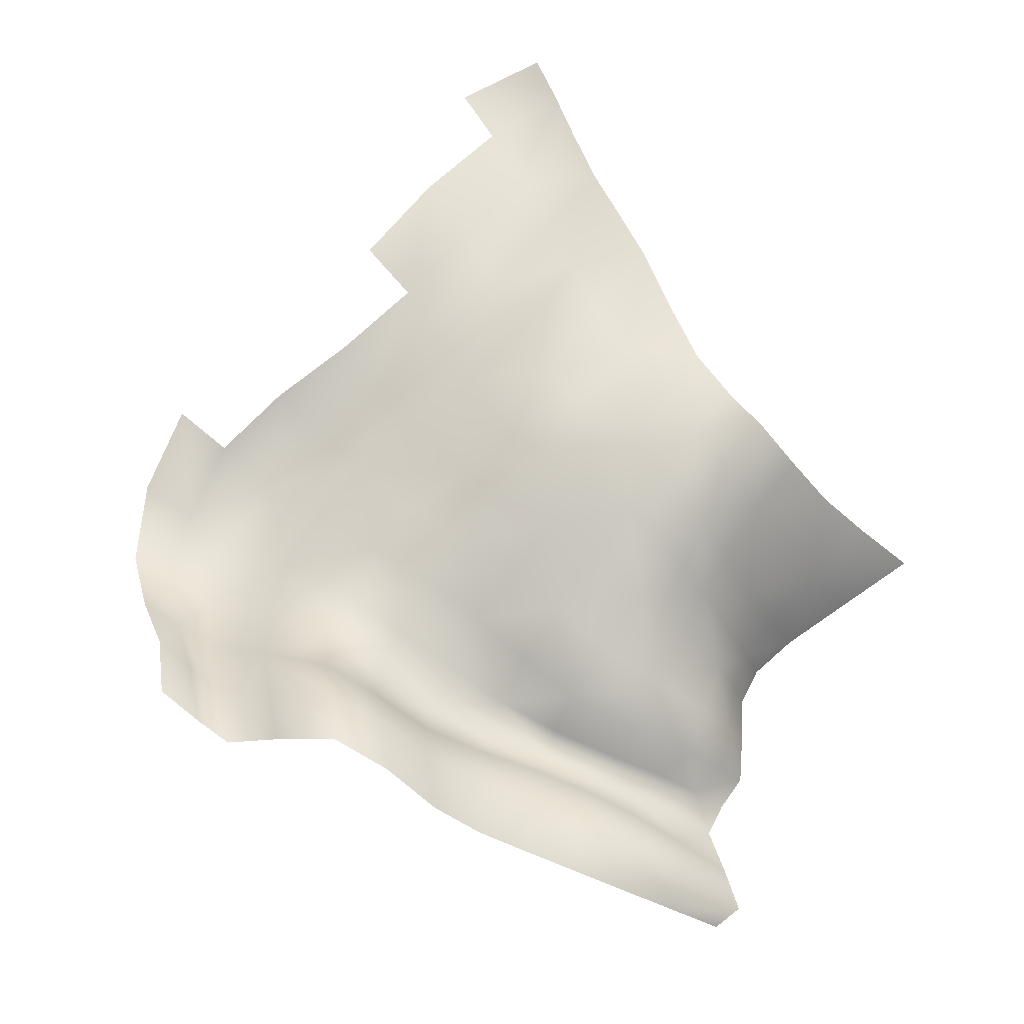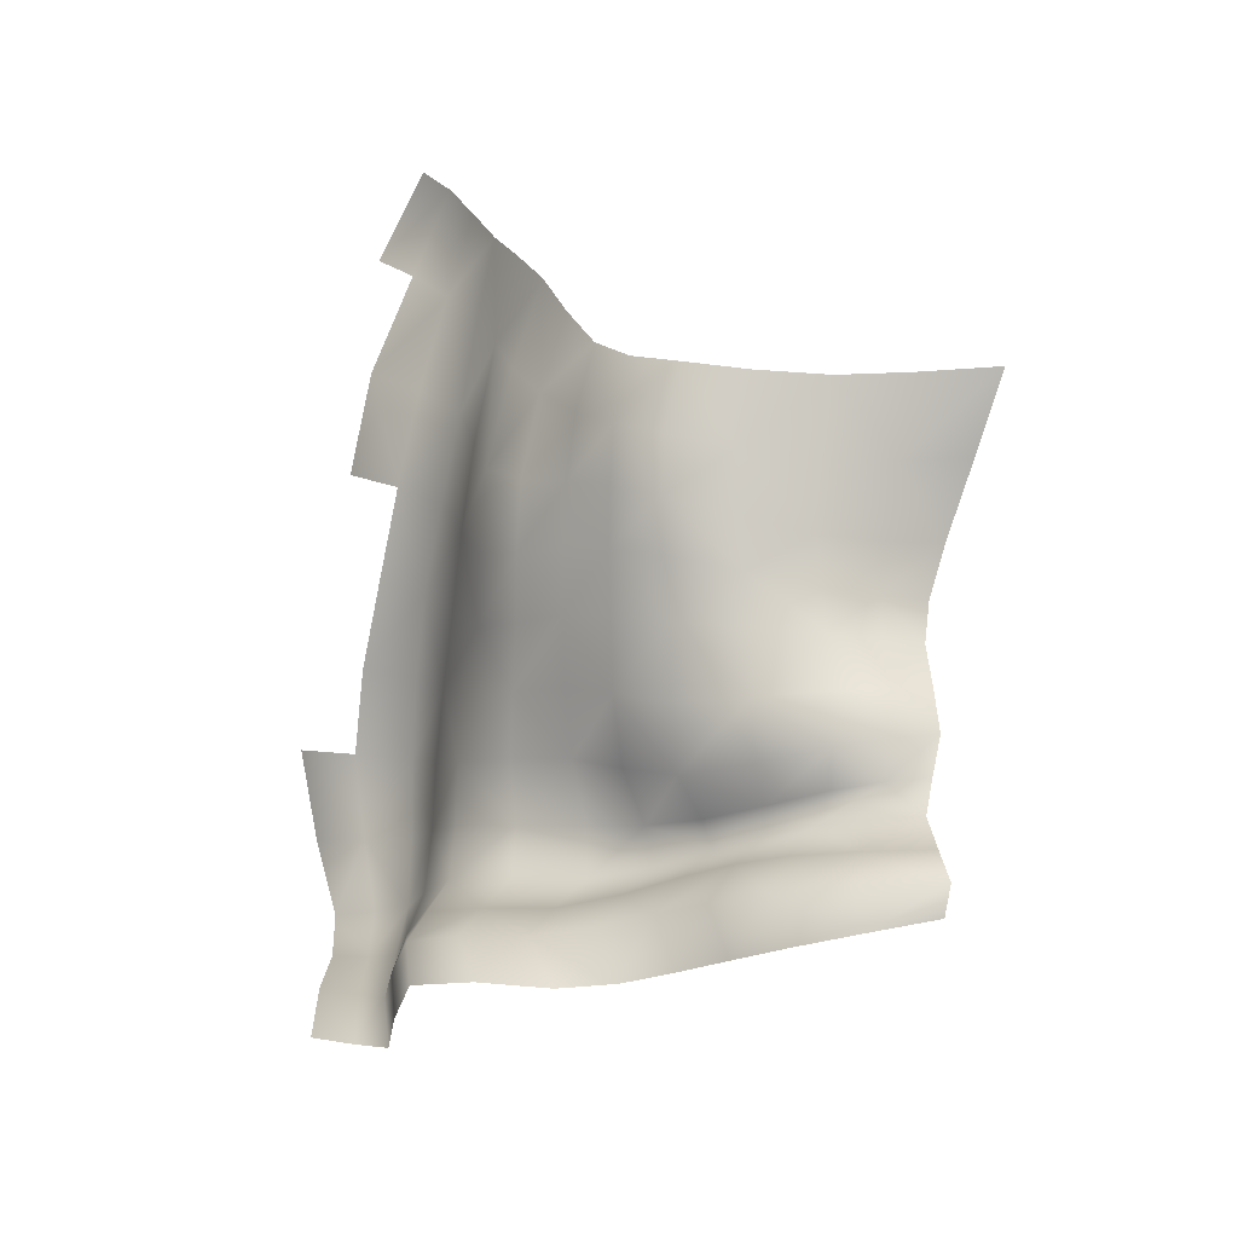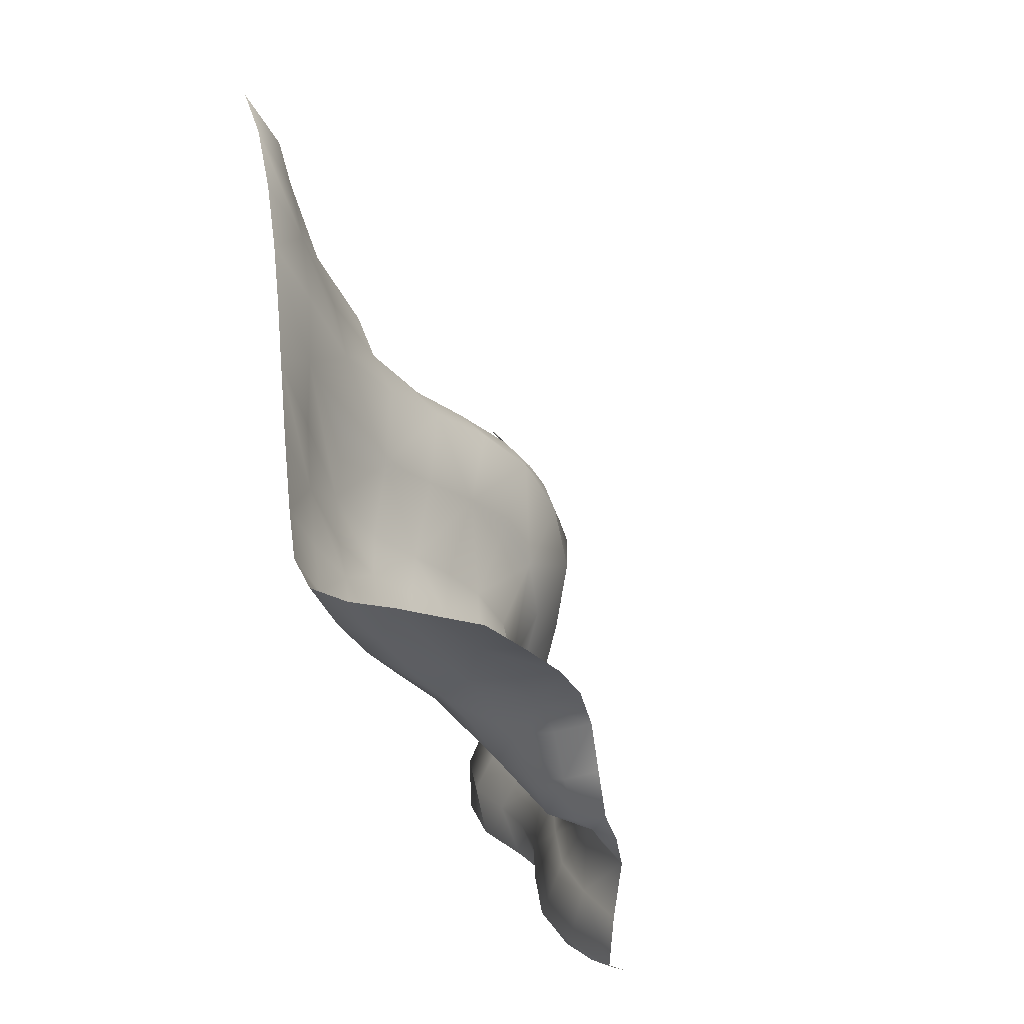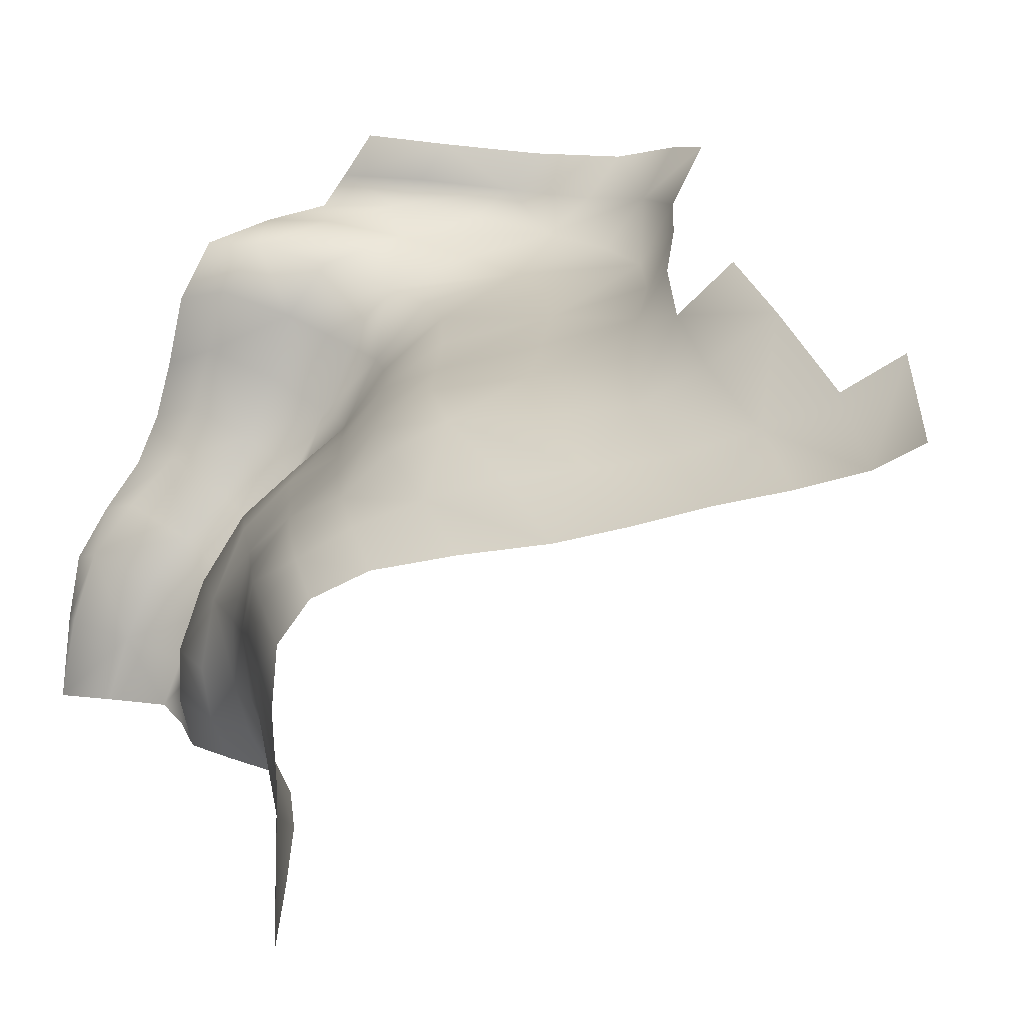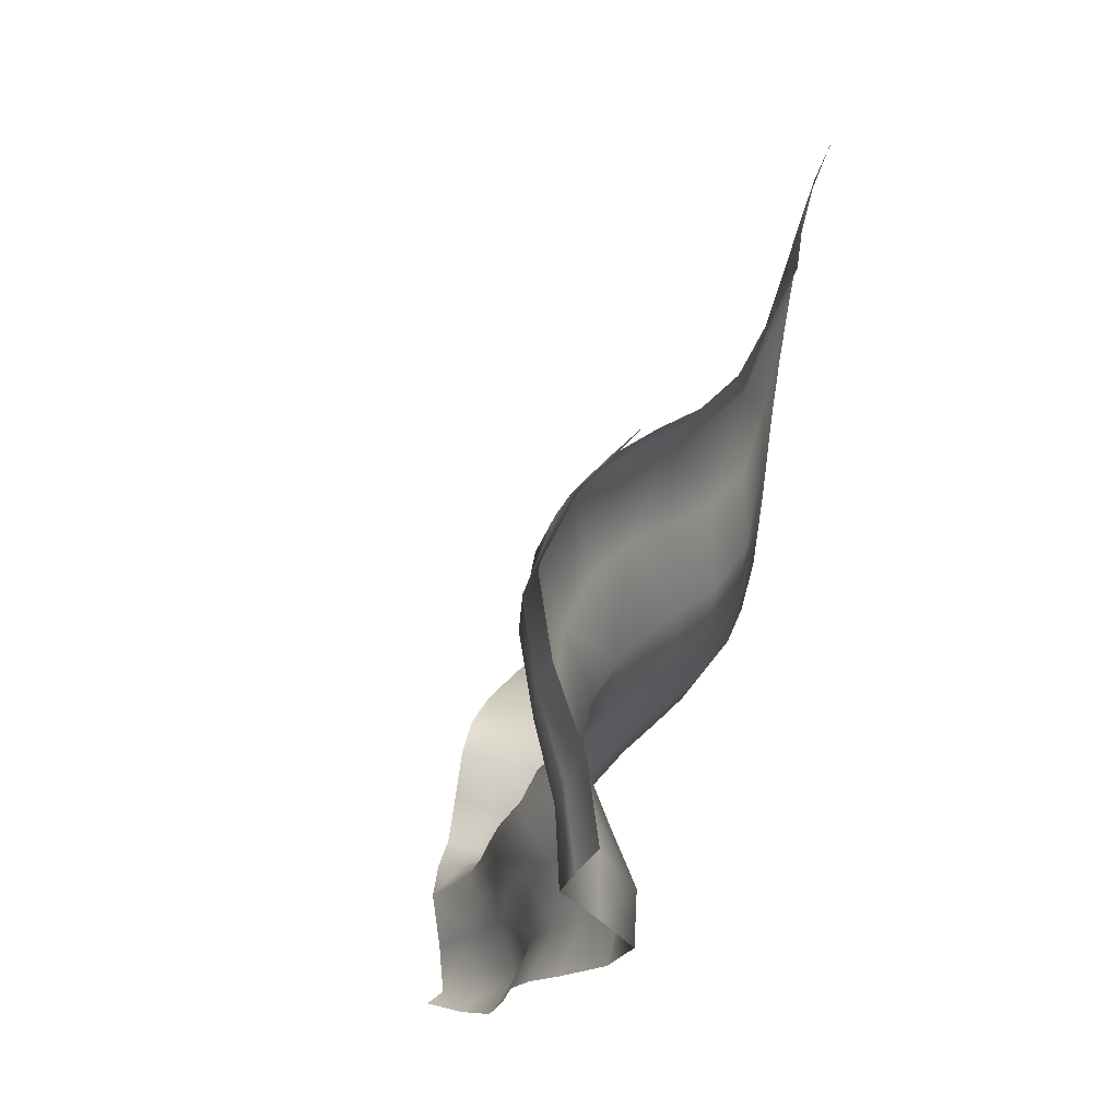
<metadata>
{"format":"obj","ext":"obj","renderer":"f3d","projection":"perspective","resolution":1024,"background":"white","views":[{"elev":-45.8,"azim":-146.1,"up":"+Z"},{"elev":-52.1,"azim":-97.7,"up":"+Z"},{"elev":9.1,"azim":-46.9,"up":"+Z"},{"elev":23.4,"azim":-60.0,"up":"+Y"},{"elev":-9.8,"azim":127.0,"up":"+Z"}]}
</metadata>
<code>
g Ps-Front09
v -4809 -1921 -1.406e+04
v -4757 -1625 -1.407e+04
v -4511 -1608 -1.424e+04
v -4532 -1865 -1.42e+04
v -4718 -1360 -1.409e+04
v -4504 -1344 -1.427e+04
v -4320 -1355 -1.444e+04
v -4292 -1590 -1.44e+04
v -4272 -1806 -1.434e+04
v -4718 -1360 -1.409e+04
v -4712 -1089 -1.41e+04
v -4524 -1066 -1.429e+04
v -4504 -1344 -1.427e+04
v -4699 -853.8 -1.408e+04
v -4528 -822.5 -1.425e+04
v -4378 -836.1 -1.439e+04
v -4364 -1084 -1.444e+04
v -4320 -1355 -1.444e+04
v -4699 -853.8 -1.408e+04
v -4640 -696 -1.399e+04
v -4474 -661.8 -1.415e+04
v -4528 -822.5 -1.425e+04
v -4565 -585.9 -1.381e+04
v -4393 -544.1 -1.399e+04
v -4216 -538.4 -1.414e+04
v -4316 -670.4 -1.428e+04
v -4378 -836.1 -1.439e+04
v -4565 -585.9 -1.381e+04
v -4503 -493.9 -1.353e+04
v -4312 -429.2 -1.377e+04
v -4393 -544.1 -1.399e+04
v -4445 -409.4 -1.322e+04
v -4235 -332.6 -1.351e+04
v -4026 -274.2 -1.385e+04
v -4120 -391.7 -1.402e+04
v -4216 -538.4 -1.414e+04
v -4445 -409.4 -1.322e+04
v -4380 -321.8 -1.298e+04
v -4163 -269.6 -1.325e+04
v -4235 -332.6 -1.351e+04
v -4319 -232.9 -1.276e+04
v -4094 -199.6 -1.299e+04
v -3855 -172.3 -1.326e+04
v -3936 -229.9 -1.356e+04
v -4026 -274.2 -1.385e+04
v -4319 -232.9 -1.276e+04
v -4271 -144.8 -1.251e+04
v -4028 -82.07 -1.274e+04
v -4094 -199.6 -1.299e+04
v -4237 -49.25 -1.229e+04
v -3965 58.67 -1.251e+04
v -3710 176.6 -1.284e+04
v -3787 -14.96 -1.304e+04
v -3855 -172.3 -1.326e+04
v -4237 -49.25 -1.229e+04
v -4213 61.81 -1.213e+04
v -3907 198.5 -1.233e+04
v -3965 58.67 -1.251e+04
v -4272 -1806 -1.434e+04
v -4292 -1590 -1.44e+04
v -4159 -1592 -1.452e+04
v -4117 -1772 -1.446e+04
v -4320 -1355 -1.444e+04
v -4197 -1385 -1.456e+04
v -4110 -1416 -1.469e+04
v -4084 -1606 -1.465e+04
v -4039 -1762 -1.46e+04
v -4320 -1355 -1.444e+04
v -4364 -1084 -1.444e+04
v -4229 -1123 -1.456e+04
v -4197 -1385 -1.456e+04
v -4378 -836.1 -1.439e+04
v -4223 -869.6 -1.451e+04
v -4051 -907.9 -1.464e+04
v -4100 -1162 -1.469e+04
v -4110 -1416 -1.469e+04
v -4378 -836.1 -1.439e+04
v -4316 -670.4 -1.428e+04
v -4147 -691 -1.44e+04
v -4223 -869.6 -1.451e+04
v -4216 -538.4 -1.414e+04
v -4036 -547.7 -1.428e+04
v -3845 -571.3 -1.44e+04
v -3960 -721.3 -1.453e+04
v -4051 -907.9 -1.464e+04
v -4216 -538.4 -1.414e+04
v -4120 -391.7 -1.402e+04
v -3924 -401.1 -1.419e+04
v -4036 -547.7 -1.428e+04
v -4026 -274.2 -1.385e+04
v -3805 -281.1 -1.405e+04
v -3578 -305 -1.417e+04
v -3724 -427.6 -1.431e+04
v -3845 -571.3 -1.44e+04
v -4026 -274.2 -1.385e+04
v -3936 -229.9 -1.356e+04
v -3671 -217.8 -1.374e+04
v -3805 -281.1 -1.405e+04
v -3855 -172.3 -1.326e+04
v -3559 -138.7 -1.344e+04
v -3239 -114.8 -1.357e+04
v -3391 -218.5 -1.386e+04
v -3578 -305 -1.417e+04
v -3855 -172.3 -1.326e+04
v -3787 -14.96 -1.304e+04
v -3508 28.48 -1.329e+04
v -3559 -138.7 -1.344e+04
v -3710 176.6 -1.284e+04
v -3429 213.6 -1.313e+04
v -3239 -114.8 -1.357e+04
v -3201 59 -1.348e+04
v -4039 -1762 -1.46e+04
v -4084 -1606 -1.465e+04
v -4040 -1619 -1.485e+04
v -4012 -1777 -1.479e+04
v -4110 -1416 -1.469e+04
v -4033 -1430 -1.488e+04
v -3937 -1438 -1.505e+04
v -3979 -1625 -1.503e+04
v -3981 -1789 -1.498e+04
v -4110 -1416 -1.469e+04
v -4100 -1162 -1.469e+04
v -3959 -1181 -1.487e+04
v -4033 -1430 -1.488e+04
v -4051 -907.9 -1.464e+04
v -3852 -935.9 -1.481e+04
v -3661 -984.5 -1.494e+04
v -3812 -1208 -1.503e+04
v -3937 -1438 -1.505e+04
v -4051 -907.9 -1.464e+04
v -3960 -721.3 -1.453e+04
v -3746 -759.2 -1.467e+04
v -3852 -935.9 -1.481e+04
v -3845 -571.3 -1.44e+04
v -3637 -608.5 -1.452e+04
v -3430 -662.2 -1.465e+04
v -3539 -819.8 -1.48e+04
v -3661 -984.5 -1.494e+04
v -3845 -571.3 -1.44e+04
v -3724 -427.6 -1.431e+04
v -3516 -441.4 -1.443e+04
v -3637 -608.5 -1.452e+04
v -3578 -305 -1.417e+04
v -3354 -297.7 -1.428e+04
v -3154 -287.5 -1.44e+04
v -3317 -460 -1.455e+04
v -3430 -662.2 -1.465e+04
v -3578 -305 -1.417e+04
v -3391 -218.5 -1.386e+04
v -3121 -217.1 -1.398e+04
v -3354 -297.7 -1.428e+04
v -3239 -114.8 -1.357e+04
v -2926 -116.5 -1.37e+04
v -2661 -135.5 -1.386e+04
v -2893 -219 -1.412e+04
v -3154 -287.5 -1.44e+04
v -3239 -114.8 -1.357e+04
v -3201 59 -1.348e+04
v -2879 87.36 -1.362e+04
v -2926 -116.5 -1.37e+04
v -2661 -135.5 -1.386e+04
v -2586 82.27 -1.377e+04
v -3981 -1789 -1.498e+04
v -3979 -1625 -1.503e+04
v -3855 -1618 -1.51e+04
v -3893 -1771 -1.51e+04
v -3937 -1438 -1.505e+04
v -3789 -1454 -1.509e+04
v -3684 -1431 -1.514e+04
v -3766 -1588 -1.518e+04
v -3834 -1751 -1.522e+04
v -3937 -1438 -1.505e+04
v -3812 -1208 -1.503e+04
v -3666 -1270 -1.506e+04
v -3789 -1454 -1.509e+04
v -3661 -984.5 -1.494e+04
v -3516 -1084 -1.499e+04
v -3439 -1133 -1.504e+04
v -3574 -1285 -1.509e+04
v -3684 -1431 -1.514e+04
v -3661 -984.5 -1.494e+04
v -3539 -819.8 -1.48e+04
v -3371 -918.2 -1.488e+04
v -3516 -1084 -1.499e+04
v -3430 -662.2 -1.465e+04
v -3243 -735.5 -1.478e+04
v -3142 -752.5 -1.493e+04
v -3282 -959.2 -1.498e+04
v -3439 -1133 -1.504e+04
v -3430 -662.2 -1.465e+04
v -3317 -460 -1.455e+04
v -3144 -501.1 -1.469e+04
v -3243 -735.5 -1.478e+04
v -3154 -287.5 -1.44e+04
v -3000 -303 -1.457e+04
v -2933 -298.1 -1.477e+04
v -3058 -503.5 -1.487e+04
v -3142 -752.5 -1.493e+04
v -3154 -287.5 -1.44e+04
v -2893 -219 -1.412e+04
v -2735 -229.4 -1.433e+04
v -3000 -303 -1.457e+04
v -2661 -135.5 -1.386e+04
v -2480 -163.3 -1.41e+04
v -2402 -174.5 -1.439e+04
v -2669 -222.2 -1.458e+04
v -2933 -298.1 -1.477e+04
v -2661 -135.5 -1.386e+04
v -2586 82.27 -1.377e+04
v -2367 12.44 -1.4e+04
v -2480 -163.3 -1.41e+04
v -2514 291.2 -1.37e+04
v -2273 194.7 -1.394e+04
v -2161 91.19 -1.422e+04
v -2268 -53.98 -1.429e+04
v -2402 -174.5 -1.439e+04
v -3834 -1751 -1.522e+04
v -3766 -1588 -1.518e+04
v -3811 -1526 -1.539e+04
v -3890 -1758 -1.543e+04
v -3684 -1431 -1.514e+04
v -3716 -1322 -1.534e+04
v -3757 -1245 -1.557e+04
v -3854 -1488 -1.561e+04
v -3930 -1770 -1.562e+04
v -3684 -1431 -1.514e+04
v -3574 -1285 -1.509e+04
v -3591 -1172 -1.527e+04
v -3716 -1322 -1.534e+04
v -3439 -1133 -1.504e+04
v -3451 -1029 -1.52e+04
v -3471 -931.4 -1.541e+04
v -3617 -1077 -1.549e+04
v -3757 -1245 -1.557e+04
v -3439 -1133 -1.504e+04
v -3282 -959.2 -1.498e+04
v -3309 -847.8 -1.516e+04
v -3451 -1029 -1.52e+04
v -3142 -752.5 -1.493e+04
v -3191 -637.1 -1.513e+04
v -3268 -546.9 -1.536e+04
v -3355 -751.4 -1.537e+04
v -3471 -931.4 -1.541e+04
v -3142 -752.5 -1.493e+04
v -3058 -503.5 -1.487e+04
v -3120 -406.1 -1.509e+04
v -3191 -637.1 -1.513e+04
v -2933 -298.1 -1.477e+04
v -2995 -226.7 -1.501e+04
v -3085 -164.4 -1.525e+04
v -3209 -327.3 -1.532e+04
v -3268 -546.9 -1.536e+04
v -2933 -298.1 -1.477e+04
v -2669 -222.2 -1.458e+04
v -2718 -171.2 -1.485e+04
v -2995 -226.7 -1.501e+04
v -2402 -174.5 -1.439e+04
v -2446 -143.8 -1.469e+04
v -2536 -118.6 -1.498e+04
v -2802 -130.2 -1.512e+04
v -3085 -164.4 -1.525e+04
v -2402 -174.5 -1.439e+04
v -2268 -53.98 -1.429e+04
v -2336 -48.84 -1.459e+04
v -2446 -143.8 -1.469e+04
v -2161 91.19 -1.422e+04
v -2255 83.46 -1.453e+04
v -2407 112.7 -1.484e+04
v -2463 -23.97 -1.491e+04
v -2536 -118.6 -1.498e+04
v -3930 -1770 -1.562e+04
v -3854 -1488 -1.561e+04
v -3762 -1530 -1.57e+04
v -3825 -1767 -1.567e+04
v -3757 -1245 -1.557e+04
v -3677 -1316 -1.571e+04
v -3757 -1245 -1.557e+04
v -3617 -1077 -1.549e+04
v -3550 -1150 -1.566e+04
v -3677 -1316 -1.571e+04
v -3471 -931.4 -1.541e+04
v -3418 -1001 -1.56e+04
v -3471 -931.4 -1.541e+04
v -3355 -751.4 -1.537e+04
v -3320 -837.4 -1.558e+04
v -3418 -1001 -1.56e+04
v -3268 -546.9 -1.536e+04
v -3250 -639.3 -1.556e+04
v -3268 -546.9 -1.536e+04
v -3209 -327.3 -1.532e+04
v -3207 -385.7 -1.552e+04
v -3250 -639.3 -1.556e+04
v -3085 -164.4 -1.525e+04
v -3100 -186.8 -1.546e+04
v -3085 -164.4 -1.525e+04
v -2802 -130.2 -1.512e+04
v -2841 -152.9 -1.536e+04
v -3100 -186.8 -1.546e+04
v -2536 -118.6 -1.498e+04
v -2598 -146.8 -1.527e+04
v -2536 -118.6 -1.498e+04
v -2463 -23.97 -1.491e+04
v -2537 -31.16 -1.521e+04
v -2598 -146.8 -1.527e+04
v -2407 112.7 -1.484e+04
v -2468 120 -1.514e+04
f 108 109 106
f 106 105 108
f 105 106 104
f 107 104 106
f 106 110 107
f 110 106 111
f 36 31 30
f 28 30 31
f 30 28 29
f 30 35 36
f 30 29 32
f 30 34 35
f 34 30 33
f 32 33 30
f 12 17 18
f 17 12 16
f 15 16 12
f 18 13 12
f 10 12 13
f 12 14 15
f 14 12 11
f 10 11 12
f 21 20 23
f 20 21 19
f 22 19 21
f 23 24 21
f 25 21 24
f 21 27 22
f 27 21 26
f 25 26 21
f 39 40 37
f 40 39 45
f 44 45 39
f 37 38 39
f 41 39 38
f 39 43 44
f 43 39 42
f 41 42 39
f 48 47 50
f 47 48 46
f 49 46 48
f 50 51 48
f 52 48 51
f 48 54 49
f 54 48 53
f 52 53 48
f 70 71 68
f 71 70 76
f 75 76 70
f 68 69 70
f 72 70 69
f 70 74 75
f 74 70 73
f 72 73 70
f 79 78 81
f 78 79 77
f 80 77 79
f 81 82 79
f 83 79 82
f 79 85 80
f 85 79 84
f 83 84 79
f 88 87 90
f 87 88 86
f 89 86 88
f 90 91 88
f 92 88 91
f 88 94 89
f 94 88 93
f 92 93 88
f 97 96 99
f 96 97 95
f 98 95 97
f 99 100 97
f 101 97 100
f 97 103 98
f 103 97 102
f 101 102 97
f 132 137 138
f 137 132 136
f 135 136 132
f 138 133 132
f 130 132 133
f 132 134 135
f 134 132 131
f 130 131 132
f 141 140 143
f 140 141 139
f 142 139 141
f 143 144 141
f 145 141 144
f 141 147 142
f 147 141 146
f 145 146 141
f 150 149 152
f 149 150 148
f 151 148 150
f 152 153 150
f 154 150 153
f 150 156 151
f 156 150 155
f 154 155 150
f 165 168 169
f 168 165 167
f 164 167 165
f 165 163 164
f 163 165 166
f 165 171 166
f 171 165 170
f 169 170 165
f 174 173 176
f 173 174 172
f 175 172 174
f 176 177 174
f 178 174 177
f 174 180 175
f 180 174 179
f 178 179 174
f 183 182 185
f 182 183 181
f 184 181 183
f 185 186 183
f 187 183 186
f 183 189 184
f 189 183 188
f 187 188 183
f 192 191 194
f 191 192 190
f 193 190 192
f 194 195 192
f 196 192 195
f 192 198 193
f 198 192 197
f 196 197 192
f 201 200 203
f 200 201 199
f 202 199 201
f 203 204 201
f 205 201 204
f 201 207 202
f 207 201 206
f 205 206 201
f 210 209 212
f 209 210 208
f 211 208 210
f 212 213 210
f 214 210 213
f 210 216 211
f 216 210 215
f 214 215 210
f 219 218 221
f 218 219 217
f 220 217 219
f 221 222 219
f 223 219 222
f 219 225 220
f 225 219 224
f 223 224 219
f 228 227 230
f 227 228 226
f 229 226 228
f 230 231 228
f 232 228 231
f 228 234 229
f 234 228 233
f 232 233 228
f 237 236 239
f 236 237 235
f 238 235 237
f 239 240 237
f 241 237 240
f 237 243 238
f 243 237 242
f 241 242 237
f 246 245 248
f 245 246 244
f 247 244 246
f 248 249 246
f 250 246 249
f 246 252 247
f 252 246 251
f 250 251 246
f 255 254 257
f 254 255 253
f 256 253 255
f 257 258 255
f 259 255 258
f 255 261 256
f 261 255 260
f 259 260 255
f 264 263 266
f 263 264 262
f 265 262 264
f 266 267 264
f 268 264 267
f 264 270 265
f 270 264 269
f 268 269 264
f 114 113 116
f 113 114 112
f 115 112 114
f 116 117 114
f 118 114 117
f 114 120 115
f 120 114 119
f 118 119 114
f 123 122 125
f 122 123 121
f 124 121 123
f 125 126 123
f 127 123 126
f 123 129 124
f 129 123 128
f 127 128 123
f 159 157 158
f 157 159 160
f 161 160 159
f 159 162 161
f 271 272 273
f 275 273 272
f 273 275 276
f 273 274 271
f 285 287 288
f 287 285 284
f 283 284 285
f 285 286 283
f 289 290 291
f 293 291 290
f 291 293 294
f 291 292 289
f 57 55 56
f 55 57 58
f 61 60 63
f 60 61 59
f 62 59 61
f 63 64 61
f 65 61 64
f 61 67 62
f 67 61 66
f 65 66 61
f 277 278 279
f 281 279 278
f 279 281 282
f 279 280 277
f 295 296 297
f 299 297 296
f 297 299 300
f 297 298 295
f 301 302 303
f 305 303 302
f 303 305 306
f 303 304 301
f 3 2 5
f 2 3 1
f 4 1 3
f 5 6 3
f 7 3 6
f 3 9 4
f 9 3 8
f 7 8 3

</code>
